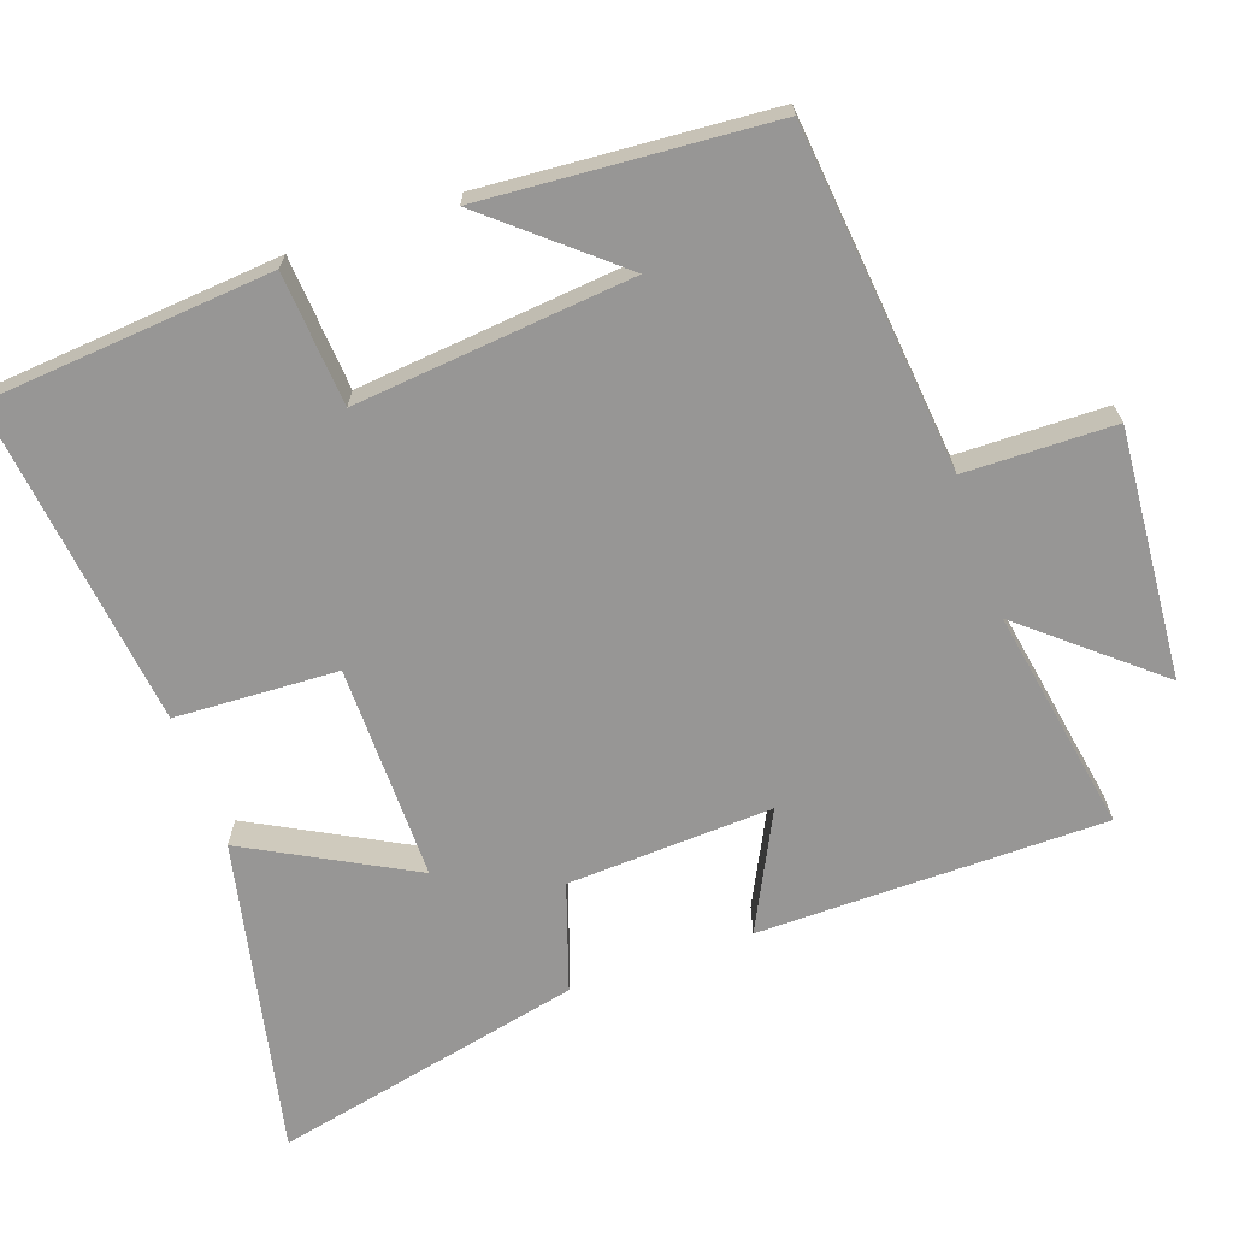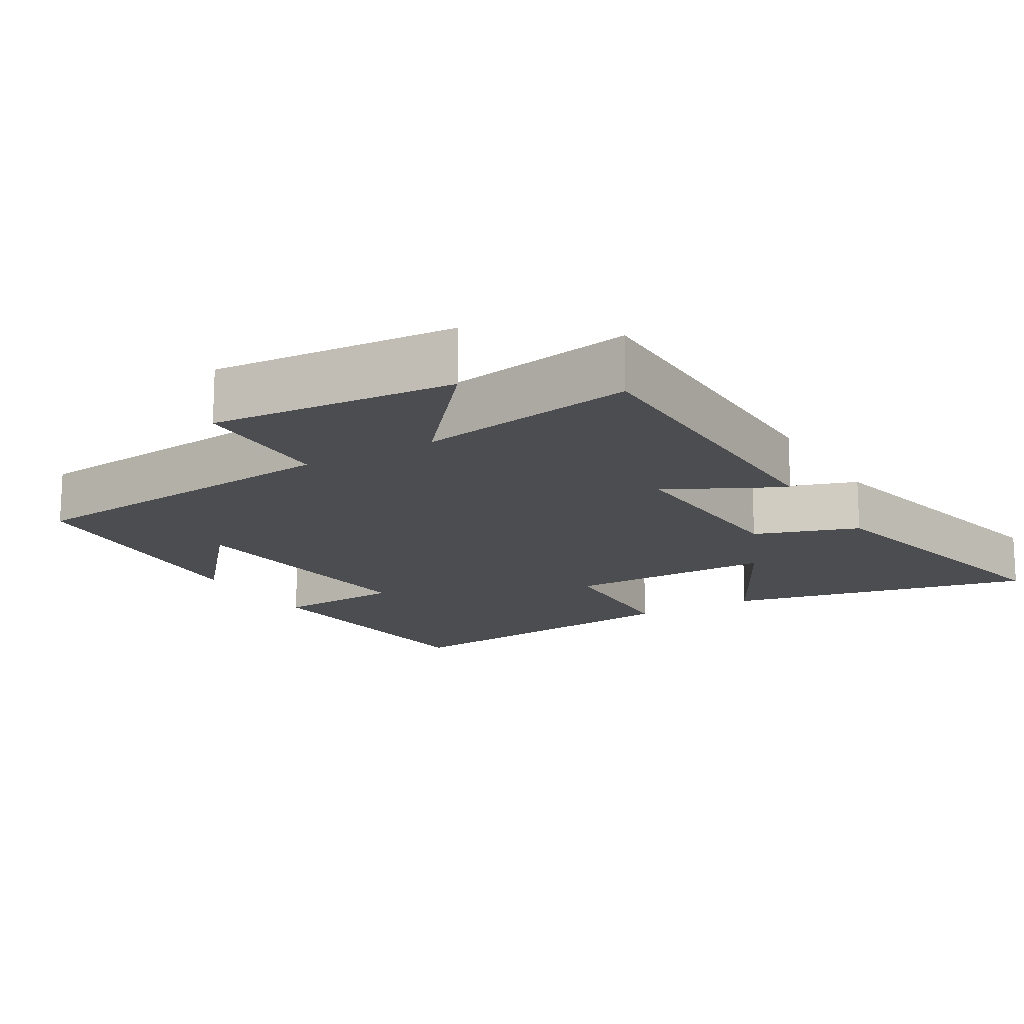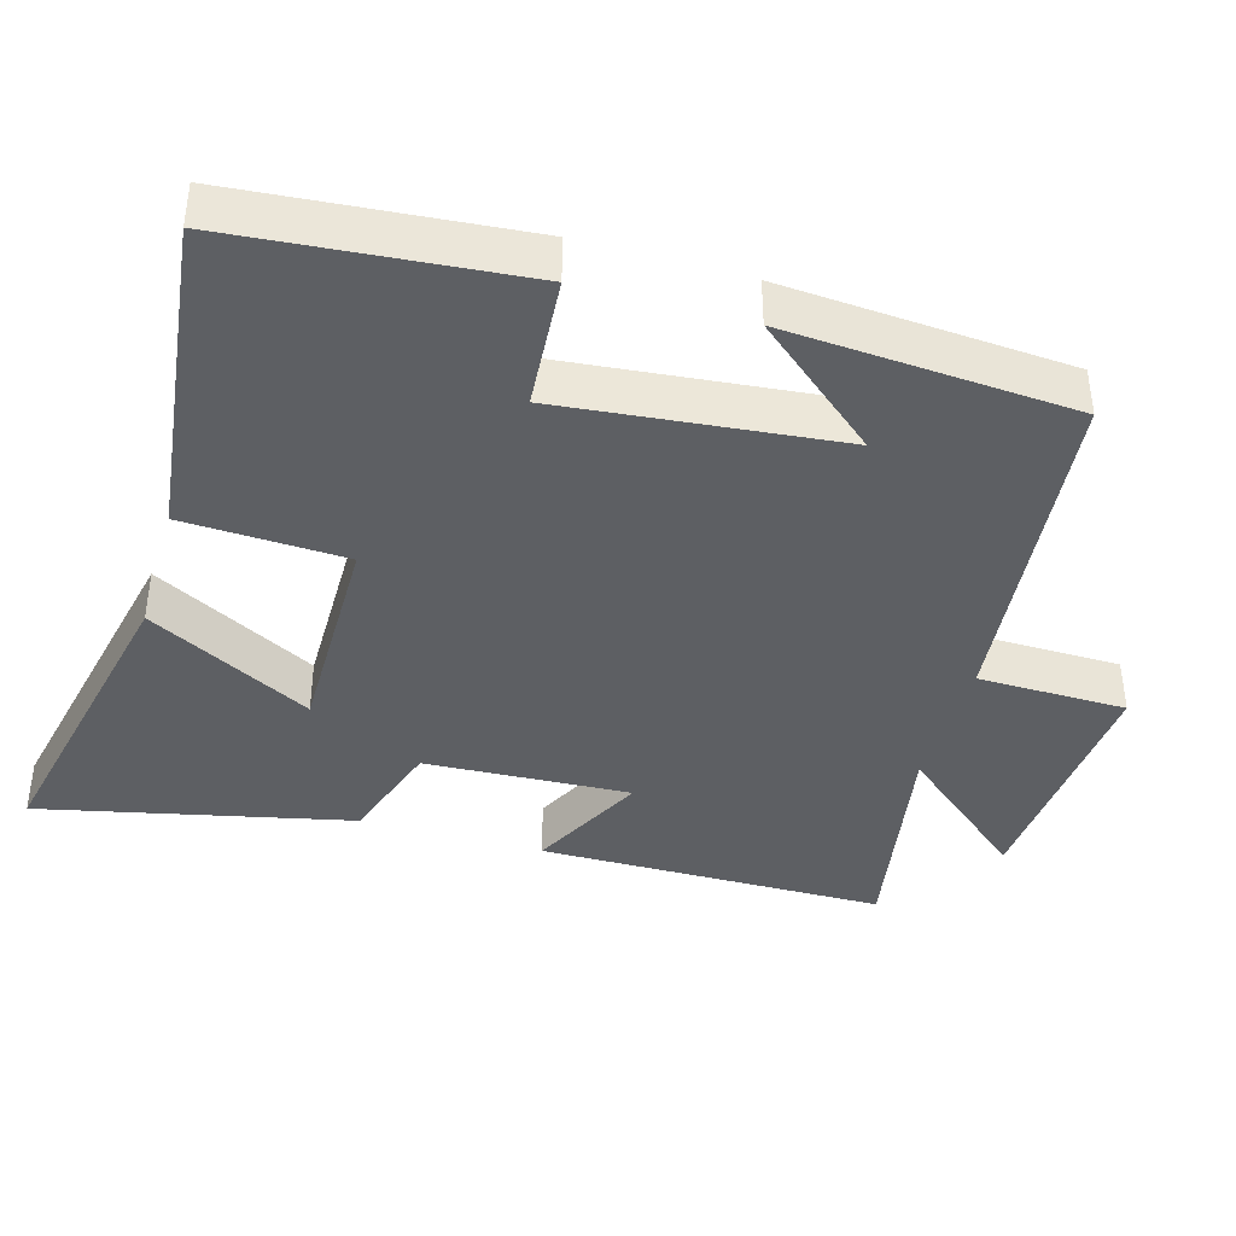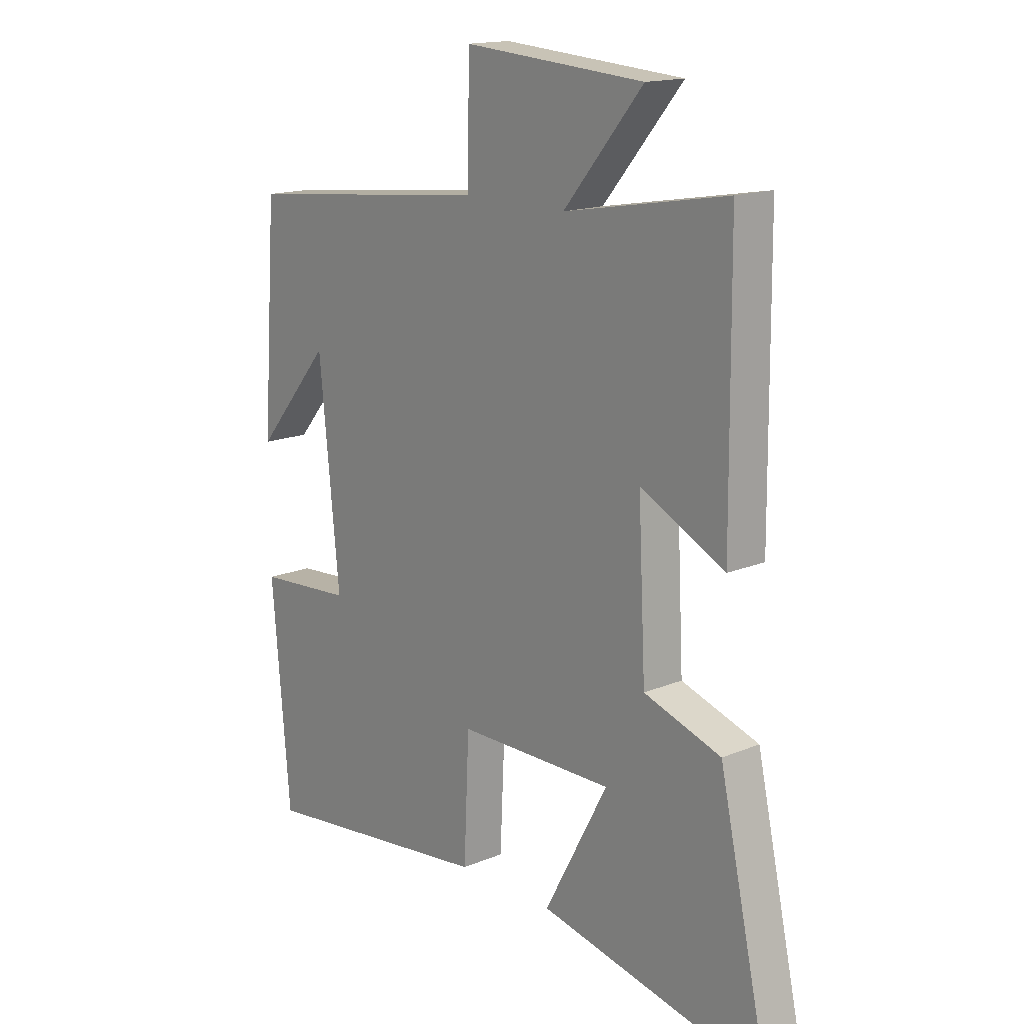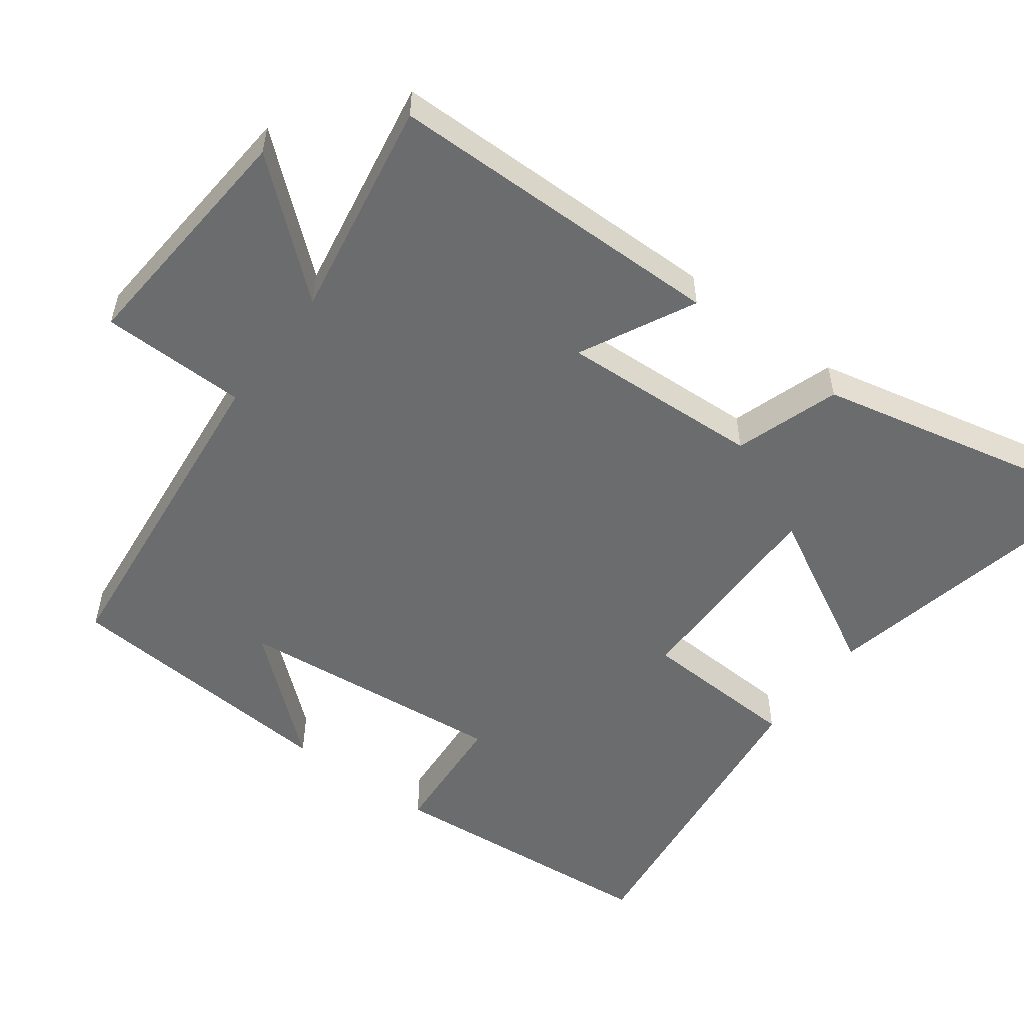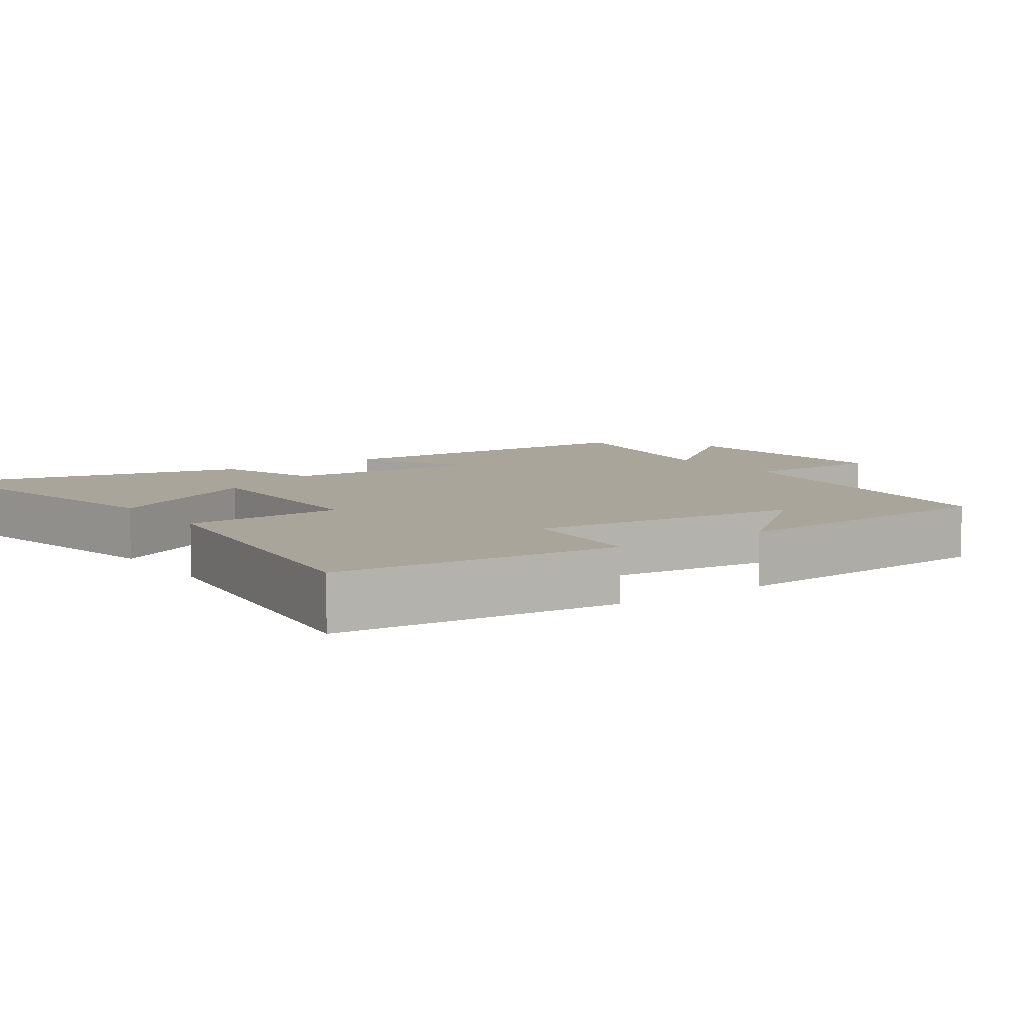
<metadata>
{"format":"obj","ext":"obj","renderer":"f3d","projection":"perspective","resolution":1024,"background":"white","views":[{"elev":-68.0,"azim":-70.7,"up":"+Y"},{"elev":-15.6,"azim":30.5,"up":"+Y"},{"elev":-40.0,"azim":-106.1,"up":"+Y"},{"elev":15.9,"azim":49.3,"up":"+Z"},{"elev":-53.6,"azim":53.3,"up":"+Y"},{"elev":7.7,"azim":-124.7,"up":"+Y"}]}
</metadata>
<code>
v 0.594 0.07 -0.591
v 0.164 0.07 -0.5
v 0.284 0.07 -0.276
v -0.01 0.07 -0.278
v -0.02 0.07 -0.5
v -0.466 0.07 -0.554
v -0.5 0.07 -0.163
v -0.319 0.07 -0.15
v -0.357 0.07 0.228
v -0.5 0.07 0.059
v -0.472 0.07 0.451
v -0.004 0.07 0.5
v -0.001 0.07 0.703
v 0.339 0.07 0.677
v 0.19 0.07 0.5
v 0.496 0.07 0.554
v 0.5 0.07 0.081
v 0.341 0.07 0.161
v 0.355 0.07 -0.119
v 0.5 0.07 -0.167
v 0.594 0 -0.591
v 0.164 0 -0.5
v 0.284 0 -0.276
v -0.01 0 -0.278
v -0.02 0 -0.5
v -0.466 0 -0.554
v -0.5 0 -0.163
v -0.319 0 -0.15
v -0.357 0 0.228
v -0.5 0 0.059
v -0.472 0 0.451
v -0.004 0 0.5
v -0.001 0 0.703
v 0.339 0 0.677
v 0.19 0 0.5
v 0.496 0 0.554
v 0.5 0 0.081
v 0.341 0 0.161
v 0.355 0 -0.119
v 0.5 0 -0.167
f 19 20 1
f 15 16 17 18
f 15 18 19
f 12 13 14 15
f 12 15 19
f 9 10 11
f 9 11 12 19
f 6 7 8
f 5 6 8
f 4 5 8
f 8 9 19
f 4 8 19
f 3 4 19
f 1 2 3
f 1 3 19
f 21 40 39
f 38 37 36 35
f 39 38 35
f 35 34 33 32
f 39 35 32
f 31 30 29
f 39 32 31 29
f 28 27 26
f 28 26 25
f 28 25 24
f 39 29 28
f 39 28 24
f 39 24 23
f 23 22 21
f 39 23 21
f 1 21 22 2
f 2 22 23 3
f 3 23 24 4
f 4 24 25 5
f 5 25 26 6
f 6 26 27 7
f 7 27 28 8
f 8 28 29 9
f 9 29 30 10
f 10 30 31 11
f 11 31 32 12
f 12 32 33 13
f 13 33 34 14
f 14 34 35 15
f 15 35 36 16
f 16 36 37 17
f 17 37 38 18
f 18 38 39 19
f 19 39 40 20
f 20 40 21 1

</code>
